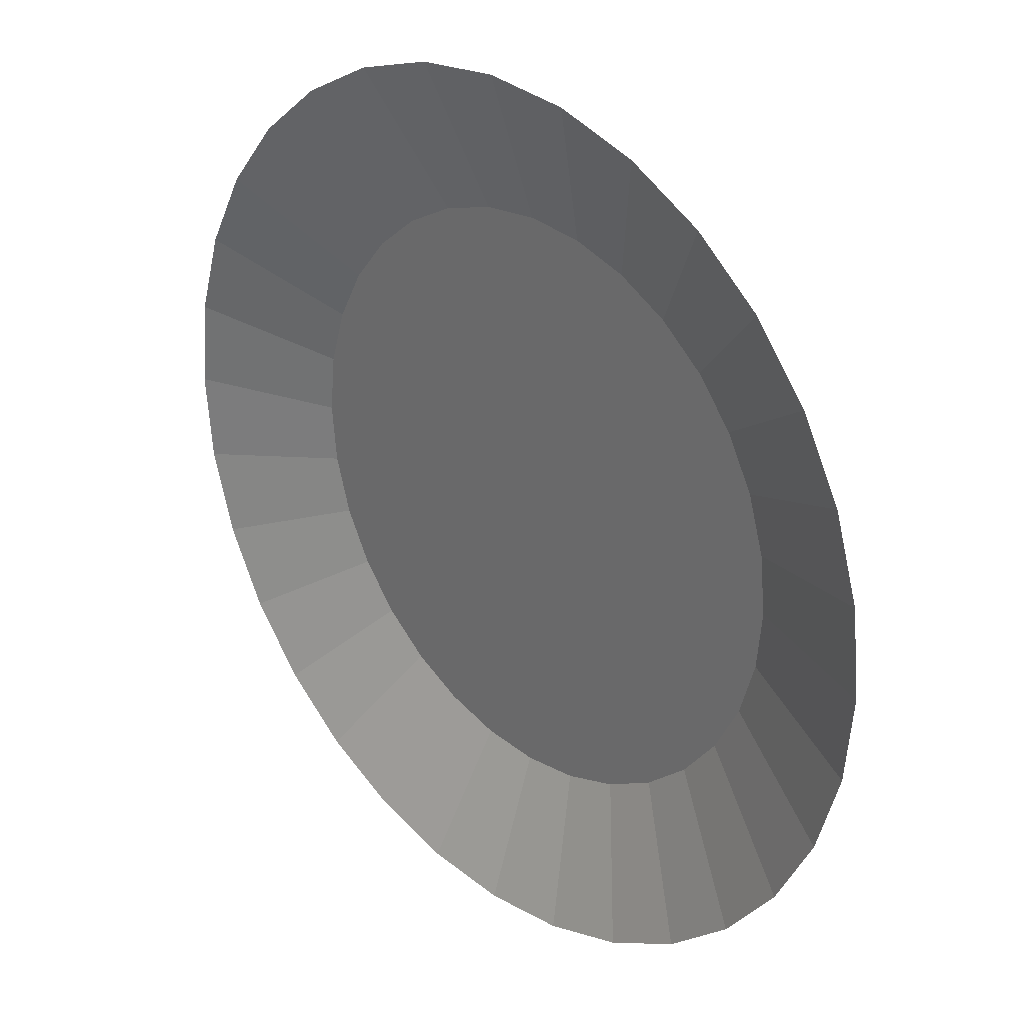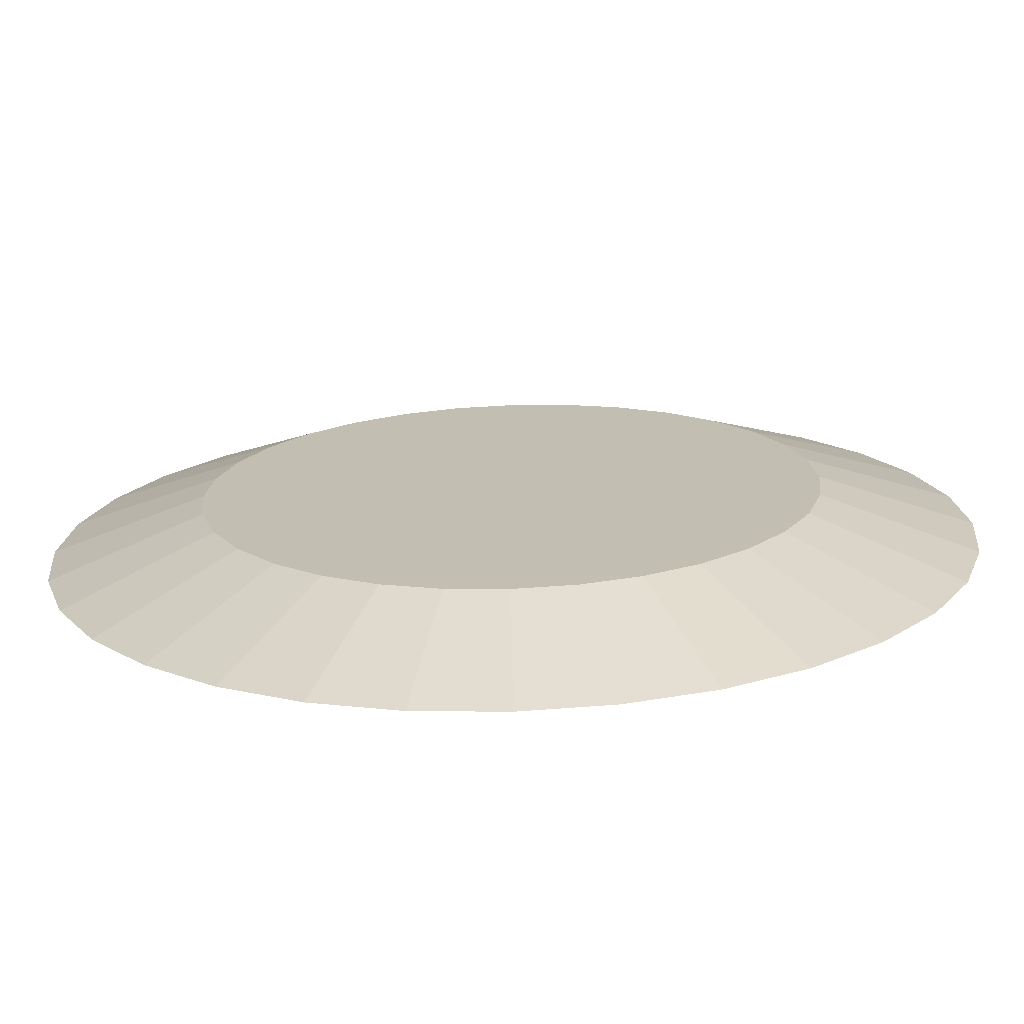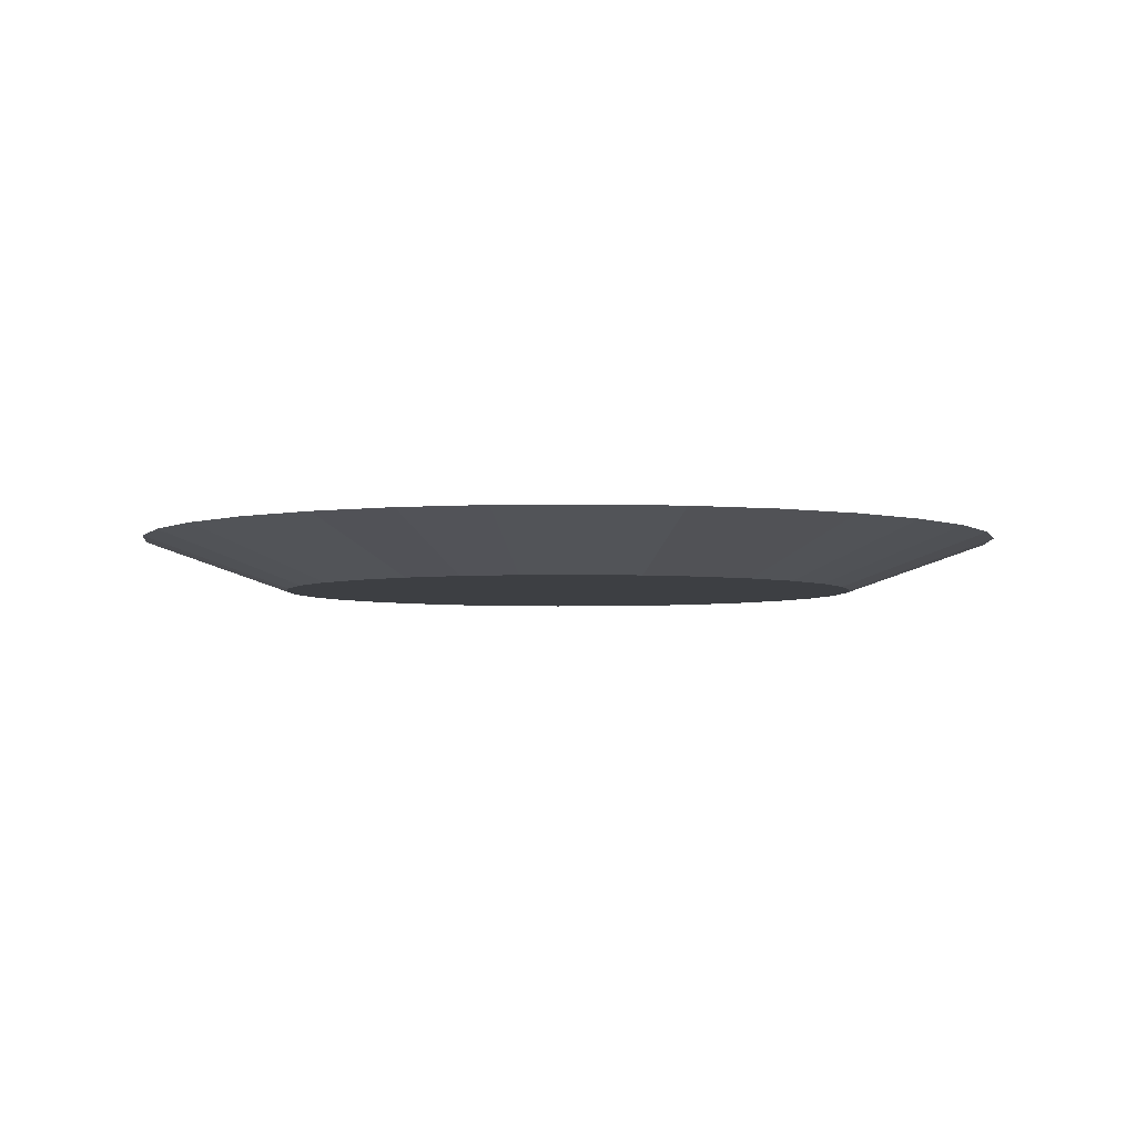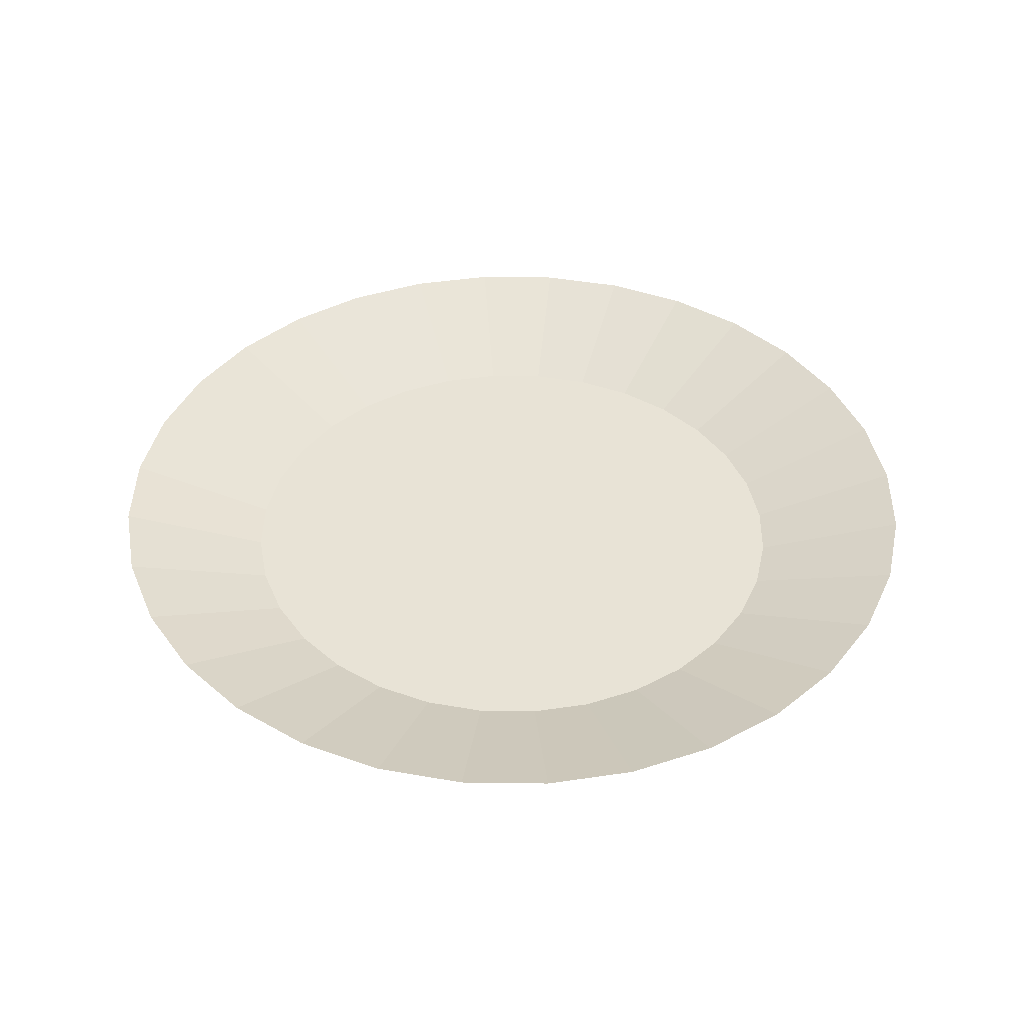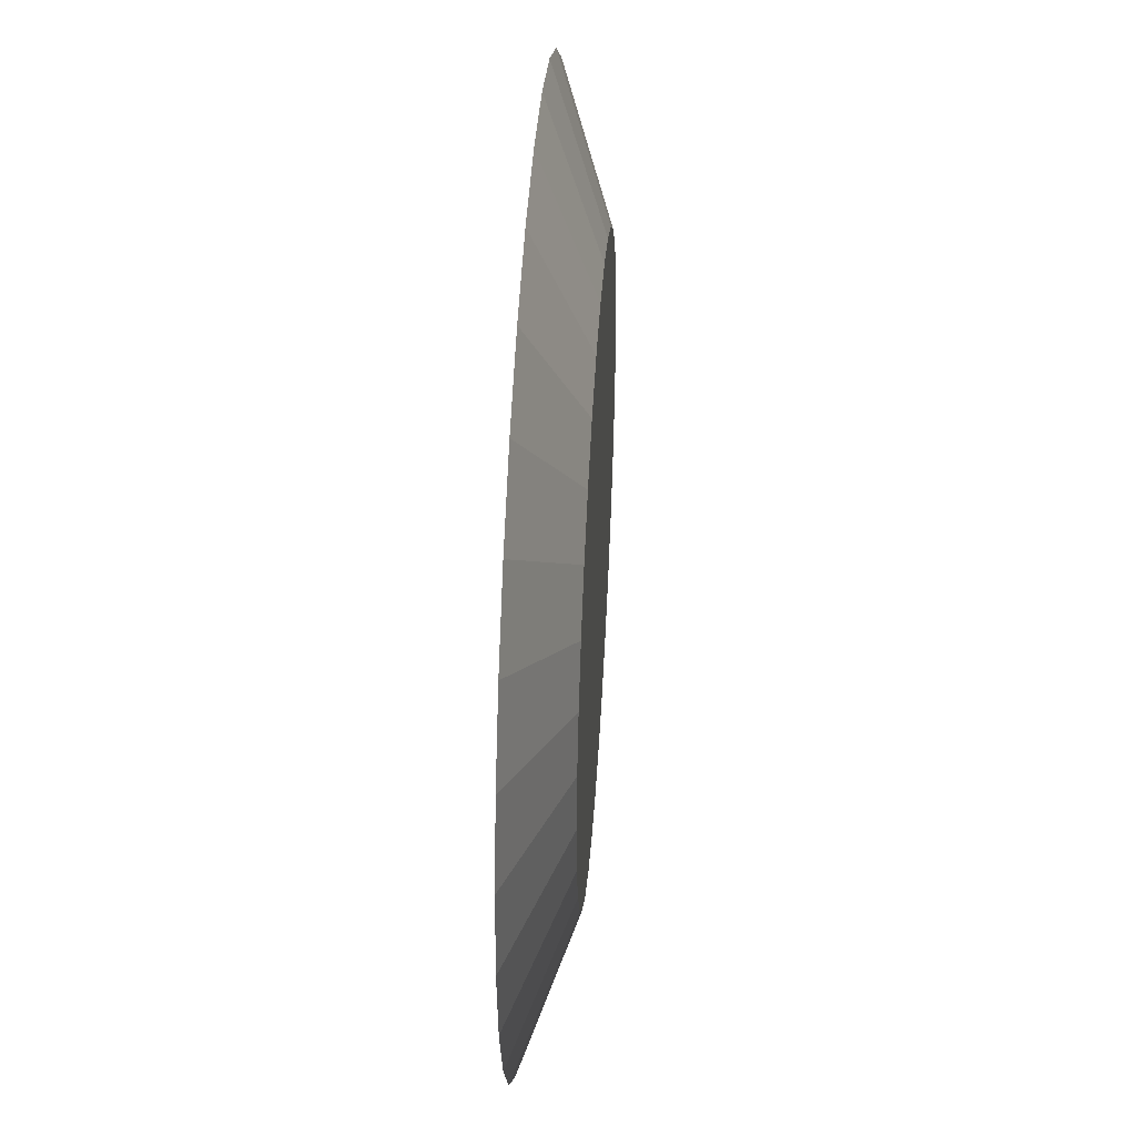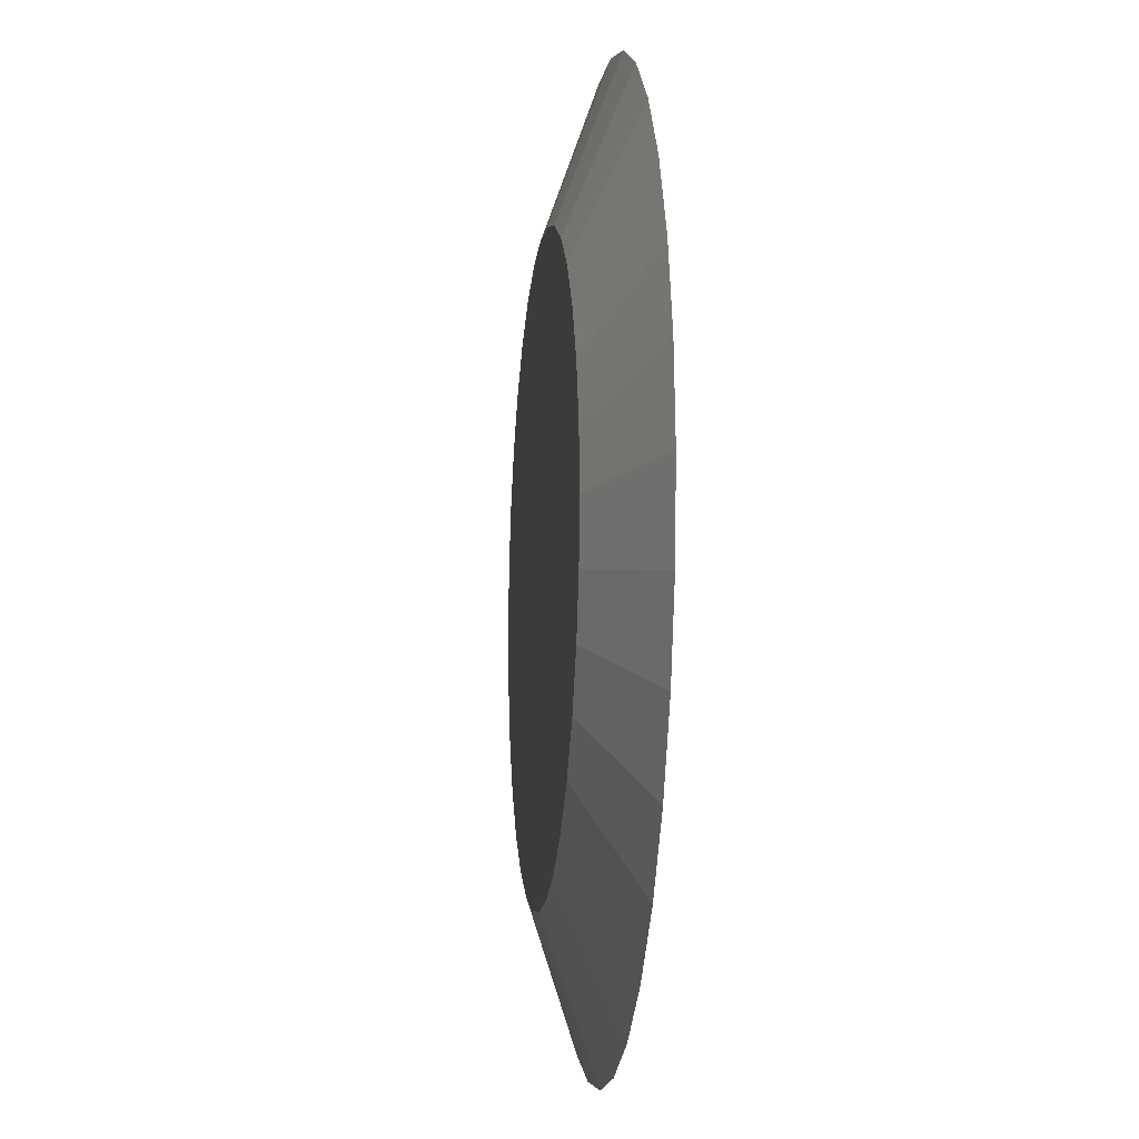
<metadata>
{"format":"obj","ext":"obj","renderer":"f3d","projection":"perspective","resolution":1024,"background":"white","views":[{"elev":28.3,"azim":-134.3,"up":"+Z"},{"elev":-72.3,"azim":1.9,"up":"+Z"},{"elev":-3.8,"azim":-2.4,"up":"+Y"},{"elev":41.4,"azim":40.3,"up":"+Y"},{"elev":44.4,"azim":-86.3,"up":"+Z"},{"elev":-11.3,"azim":83.5,"up":"+Z"}]}
</metadata>
<code>
o Cone
v 0 -0.0175 -0.2
v 0 0.0175 -0.3
v 0.03902 -0.0175 -0.1962
v 0.05853 0.0175 -0.2942
v 0.07654 -0.0175 -0.1848
v 0.1148 0.0175 -0.2772
v 0.1111 -0.0175 -0.1663
v 0.1667 0.0175 -0.2494
v 0.1414 -0.0175 -0.1414
v 0.2121 0.0175 -0.2121
v 0.1663 -0.0175 -0.1111
v 0.2494 0.0175 -0.1667
v 0.1848 -0.0175 -0.07654
v 0.2772 0.0175 -0.1148
v 0.1962 -0.0175 -0.03902
v 0.2942 0.0175 -0.05853
v 0.2 -0.0175 -0
v 0.3 0.0175 -0
v 0.1962 -0.0175 0.03902
v 0.2942 0.0175 0.05853
v 0.1848 -0.0175 0.07654
v 0.2772 0.0175 0.1148
v 0.1663 -0.0175 0.1111
v 0.2494 0.0175 0.1667
v 0.1414 -0.0175 0.1414
v 0.2121 0.0175 0.2121
v 0.1111 -0.0175 0.1663
v 0.1667 0.0175 0.2494
v 0.07654 -0.0175 0.1848
v 0.1148 0.0175 0.2772
v 0.03902 -0.0175 0.1962
v 0.05853 0.0175 0.2942
v -0 -0.0175 0.2
v -0 0.0175 0.3
v -0.03902 -0.0175 0.1962
v -0.05853 0.0175 0.2942
v -0.07654 -0.0175 0.1848
v -0.1148 0.0175 0.2772
v -0.1111 -0.0175 0.1663
v -0.1667 0.0175 0.2494
v -0.1414 -0.0175 0.1414
v -0.2121 0.0175 0.2121
v -0.1663 -0.0175 0.1111
v -0.2494 0.0175 0.1667
v -0.1848 -0.0175 0.07654
v -0.2772 0.0175 0.1148
v -0.1962 -0.0175 0.03902
v -0.2942 0.0175 0.05853
v -0.2 -0.0175 -0
v -0.3 0.0175 -0
v -0.1962 -0.0175 -0.03902
v -0.2942 0.0175 -0.05853
v -0.1848 -0.0175 -0.07654
v -0.2772 0.0175 -0.1148
v -0.1663 -0.0175 -0.1111
v -0.2494 0.0175 -0.1667
v -0.1414 -0.0175 -0.1414
v -0.2121 0.0175 -0.2121
v -0.1111 -0.0175 -0.1663
v -0.1667 0.0175 -0.2494
v -0.07654 -0.0175 -0.1848
v -0.1148 0.0175 -0.2772
v -0.03902 -0.0175 -0.1962
v -0.05853 0.0175 -0.2942
f 2 3 1
f 4 5 3
f 6 7 5
f 8 9 7
f 10 11 9
f 12 13 11
f 14 15 13
f 16 17 15
f 18 19 17
f 20 21 19
f 22 23 21
f 24 25 23
f 26 27 25
f 28 29 27
f 29 32 31
f 32 33 31
f 34 35 33
f 36 37 35
f 38 39 37
f 40 41 39
f 42 43 41
f 44 45 43
f 46 47 45
f 48 49 47
f 50 51 49
f 51 54 53
f 54 55 53
f 56 57 55
f 58 59 57
f 60 61 59
f 61 64 63
f 64 1 63
f 31 47 63
f 2 4 3
f 4 6 5
f 6 8 7
f 8 10 9
f 10 12 11
f 12 14 13
f 14 16 15
f 16 18 17
f 18 20 19
f 20 22 21
f 22 24 23
f 24 26 25
f 26 28 27
f 28 30 29
f 29 30 32
f 32 34 33
f 34 36 35
f 36 38 37
f 38 40 39
f 40 42 41
f 42 44 43
f 44 46 45
f 46 48 47
f 48 50 49
f 50 52 51
f 51 52 54
f 54 56 55
f 56 58 57
f 58 60 59
f 60 62 61
f 61 62 64
f 64 2 1
f 63 1 3
f 3 5 7
f 7 9 11
f 11 13 7
f 13 15 7
f 15 17 19
f 19 21 15
f 21 23 15
f 23 25 27
f 27 29 31
f 31 33 35
f 35 37 39
f 39 41 43
f 43 45 47
f 47 49 51
f 51 53 47
f 53 55 47
f 55 57 59
f 59 61 55
f 61 63 55
f 63 3 7
f 23 27 31
f 31 35 39
f 39 43 47
f 63 7 15
f 15 23 63
f 23 31 63
f 31 39 47
f 47 55 63

</code>
